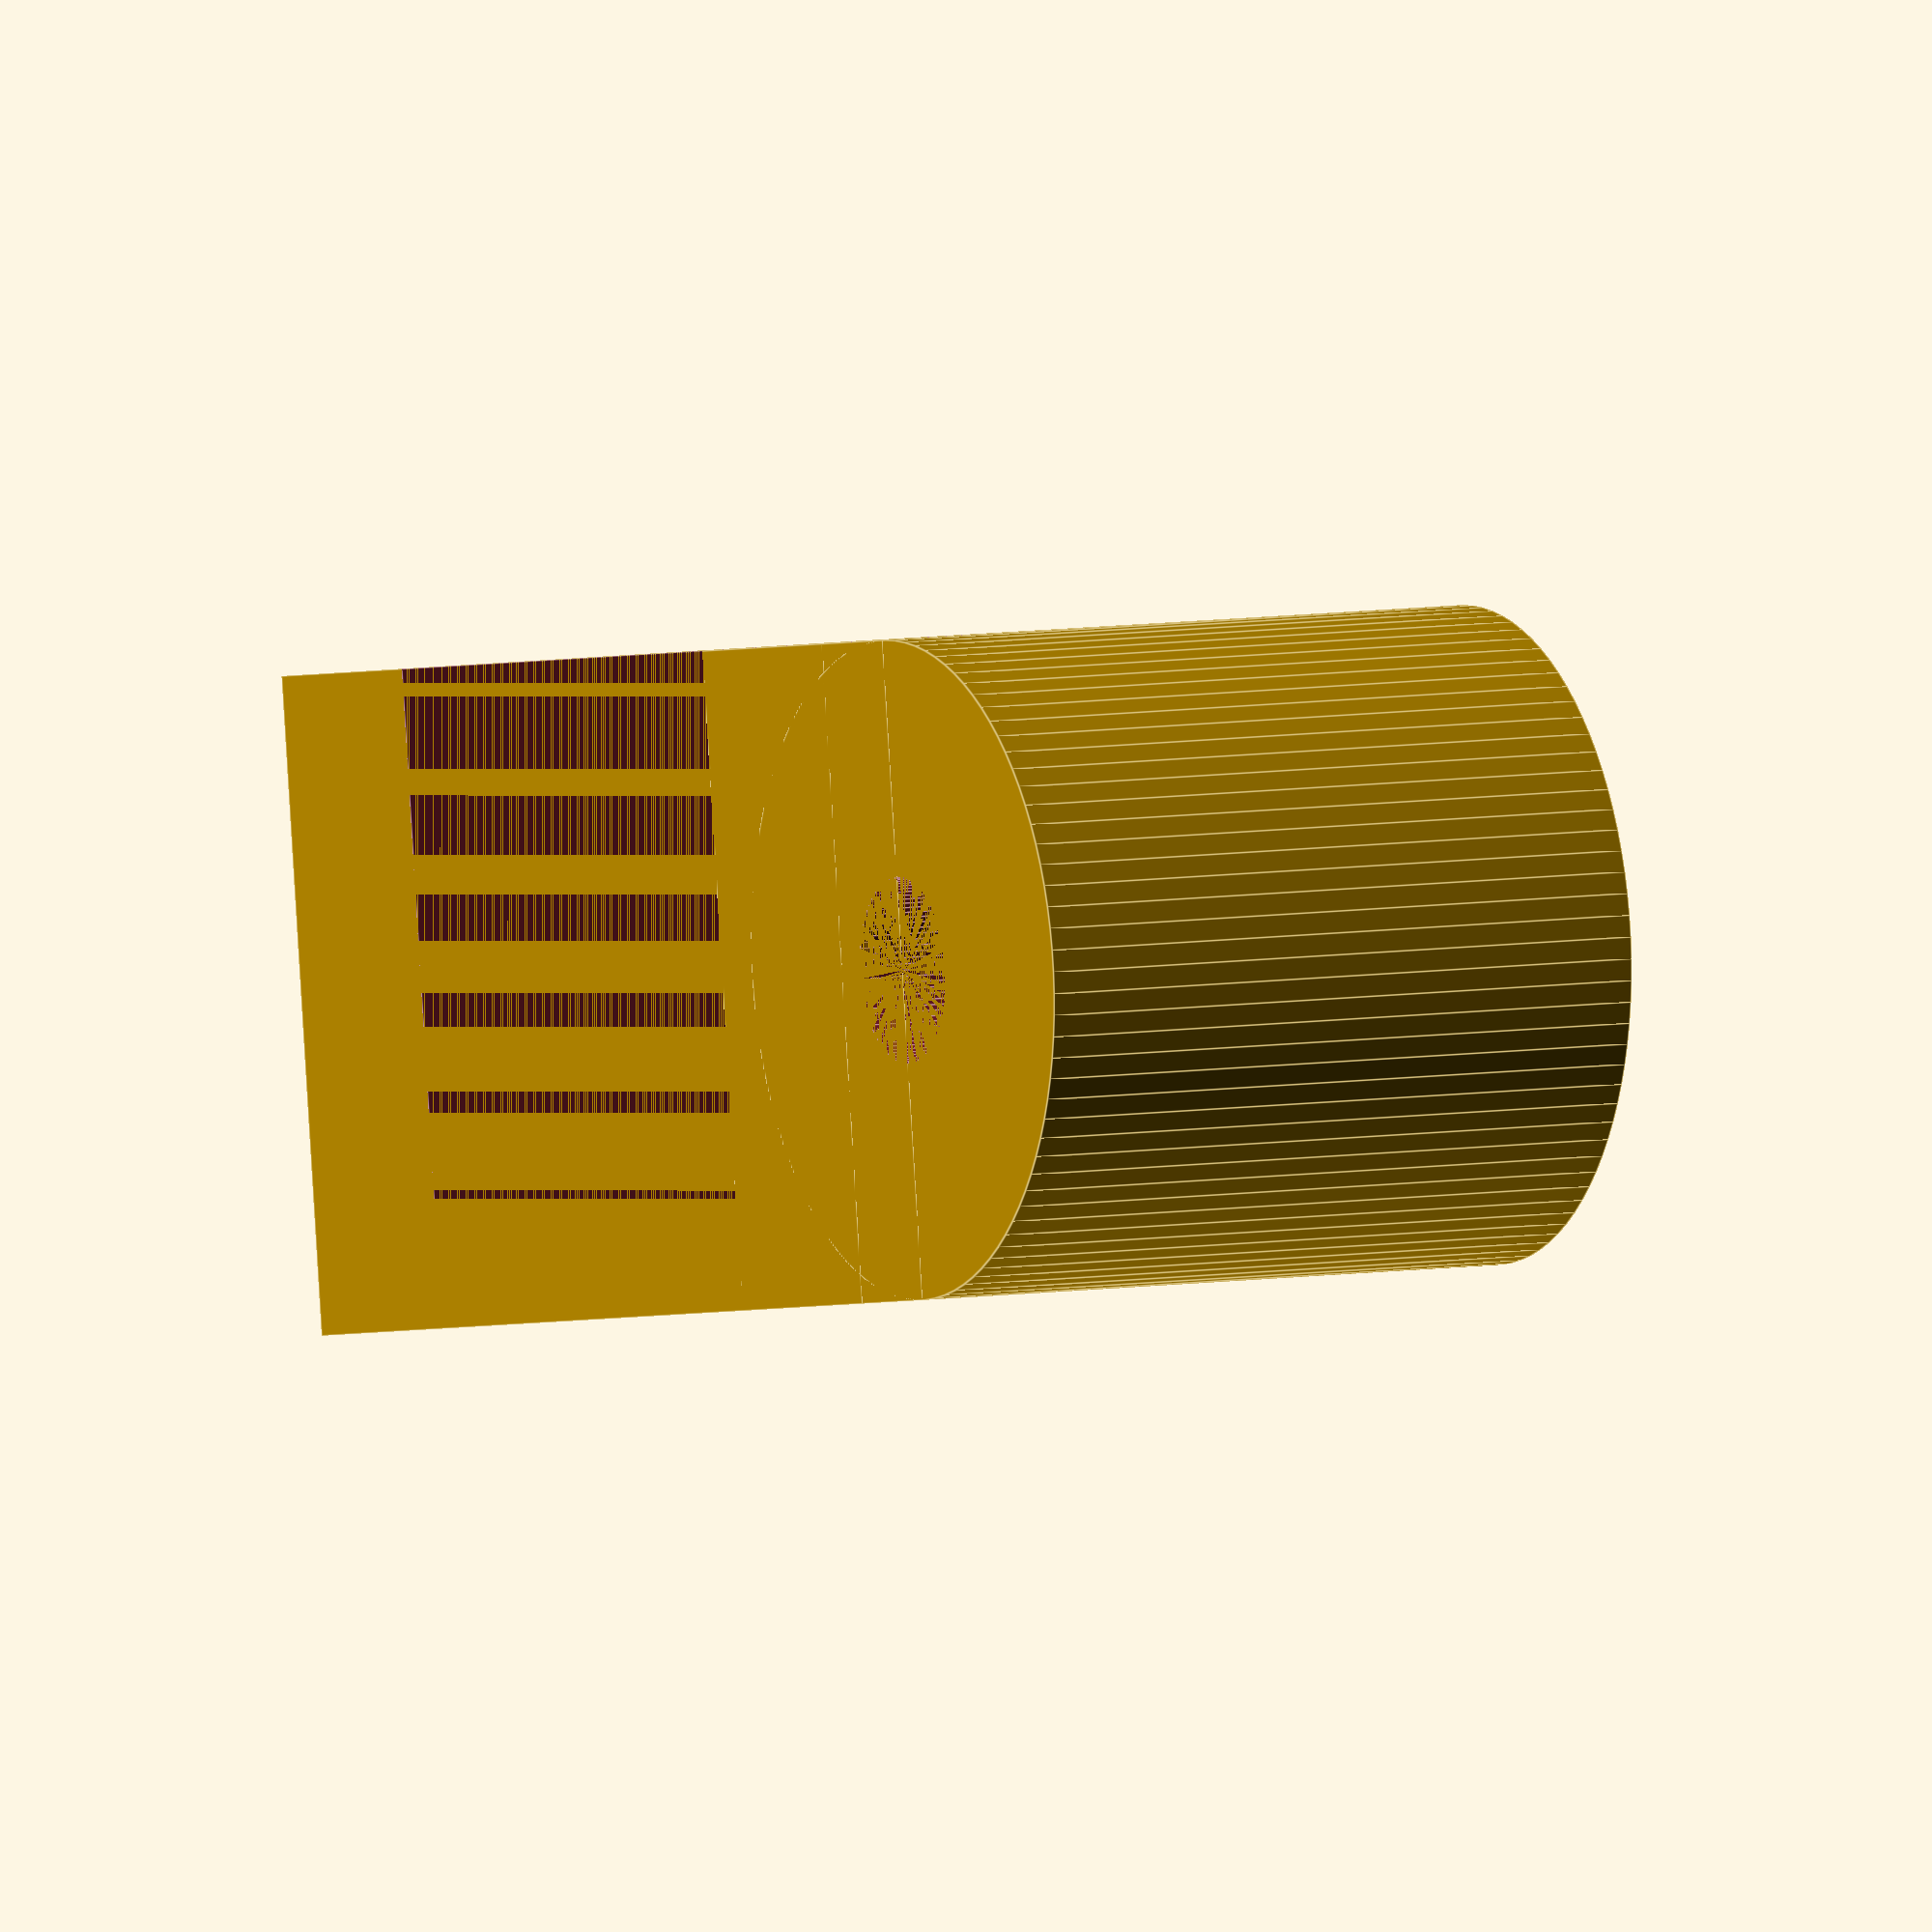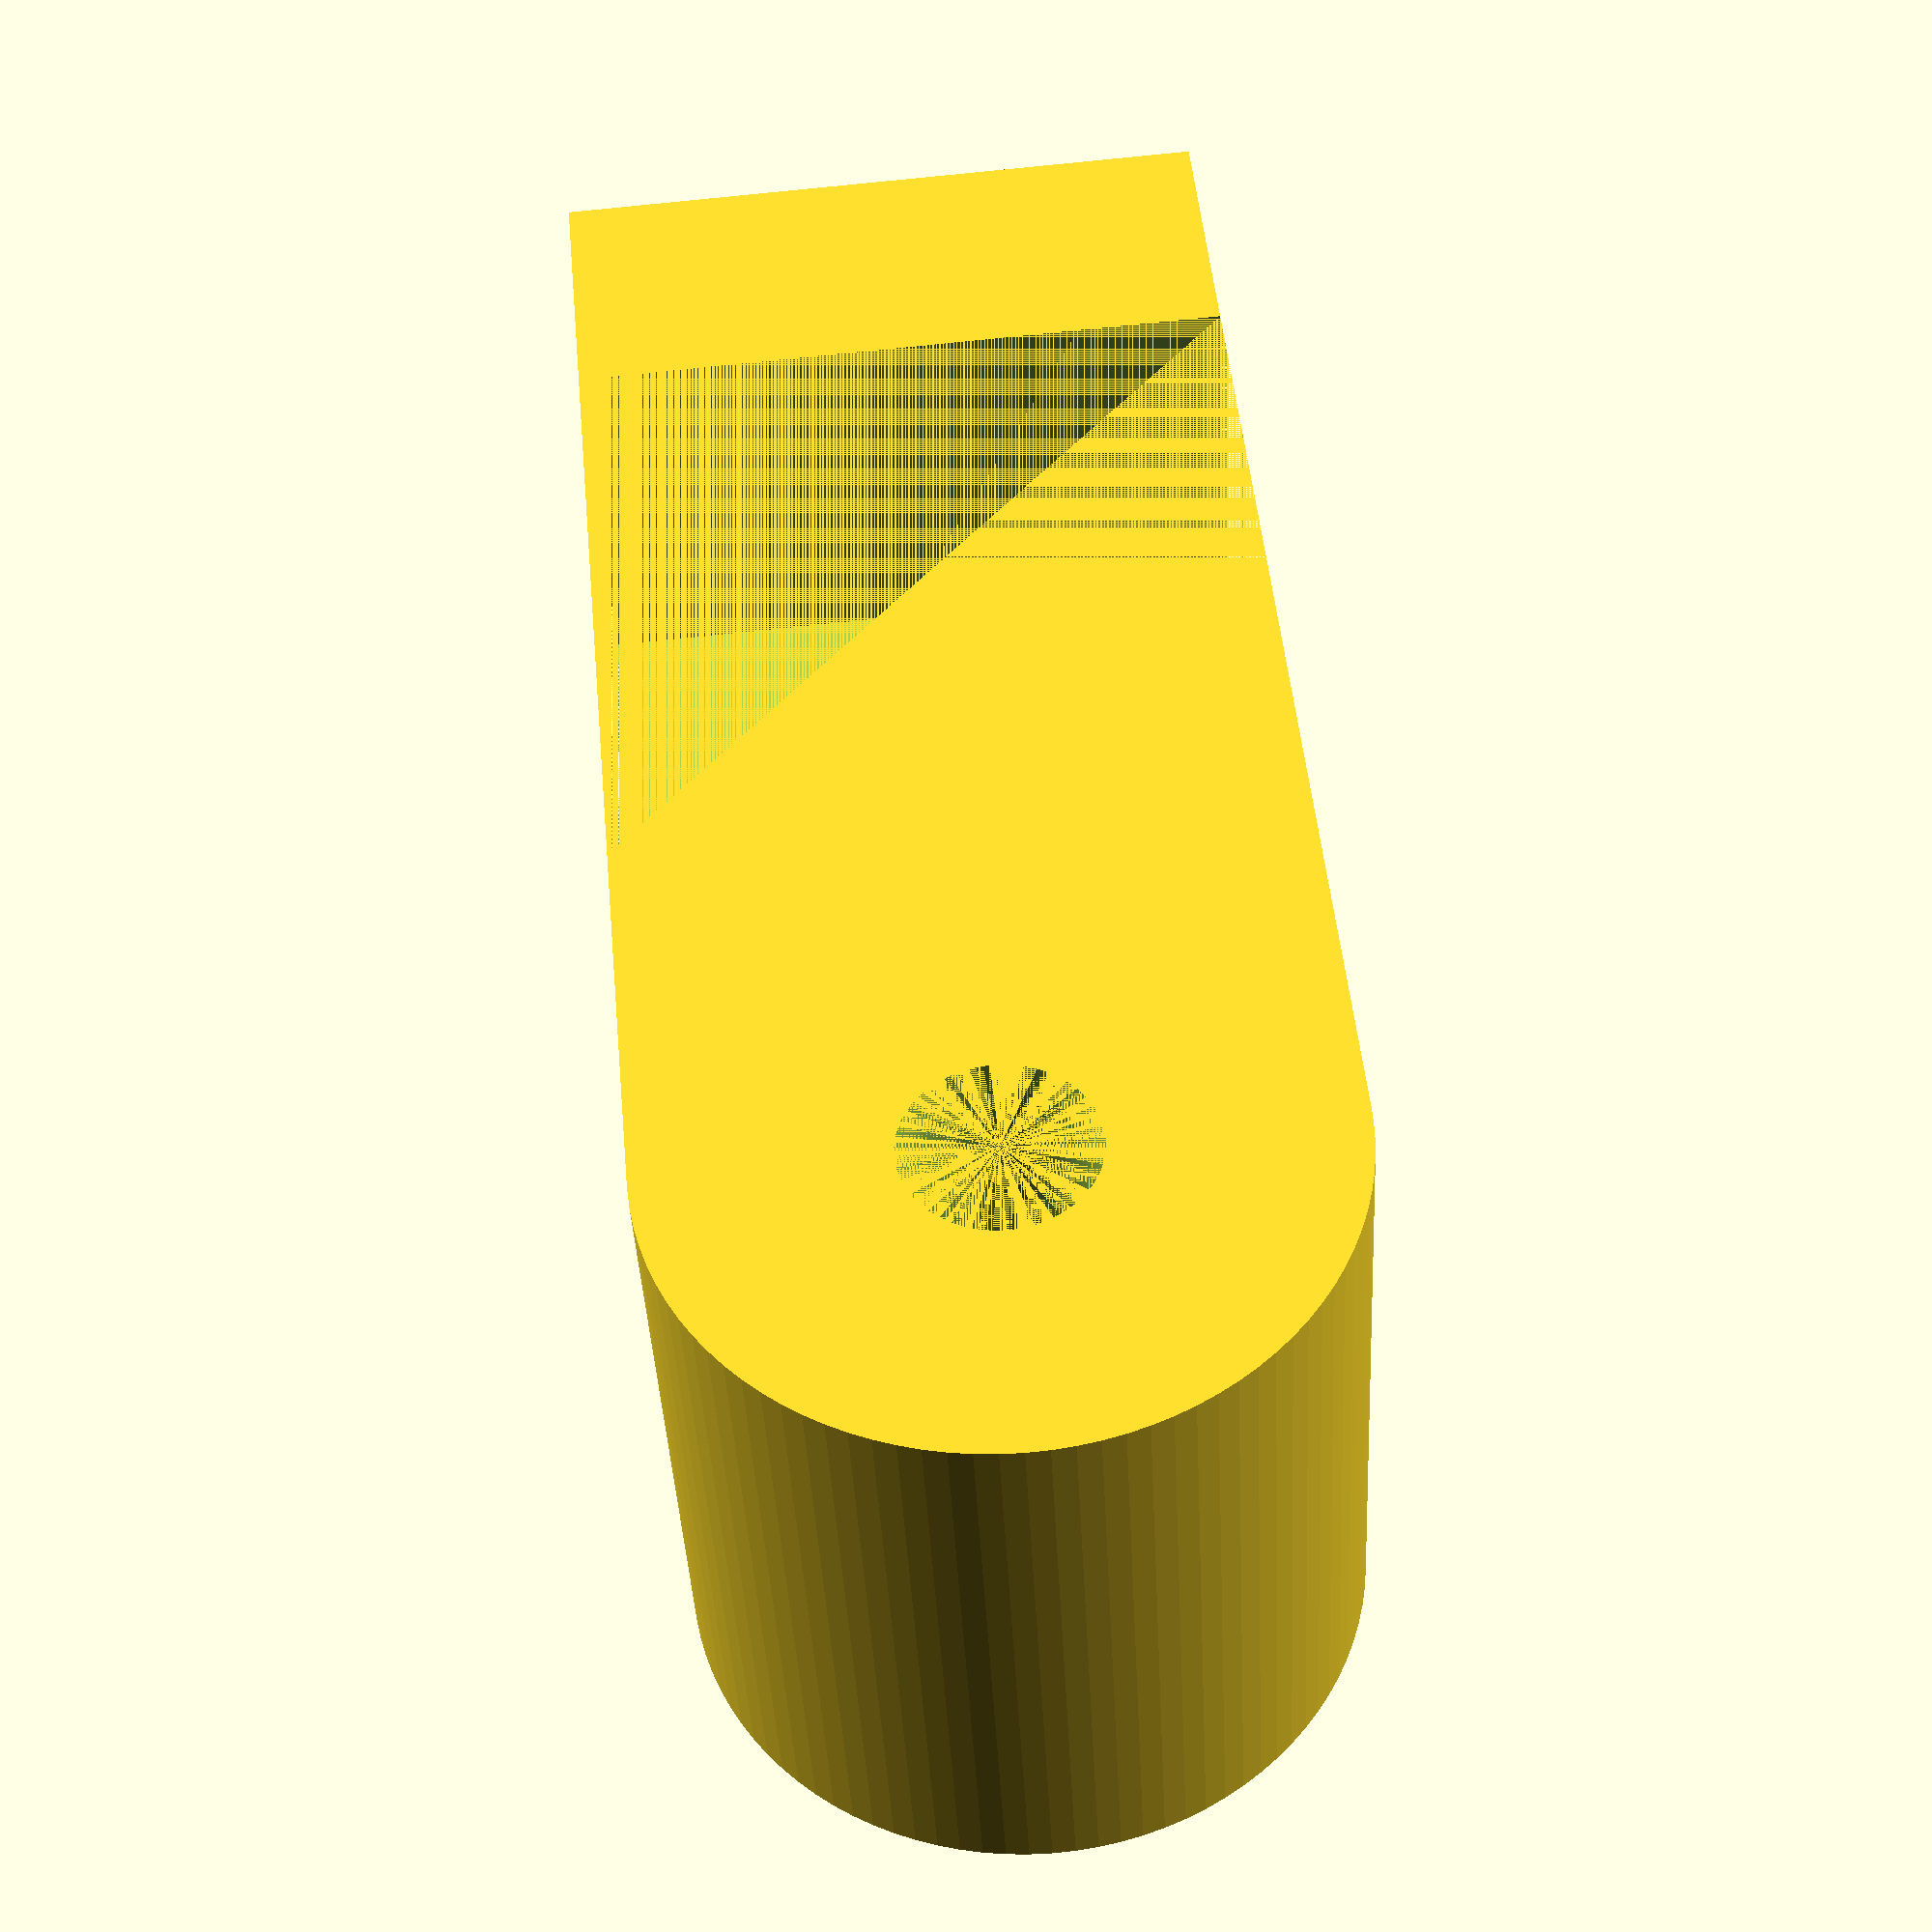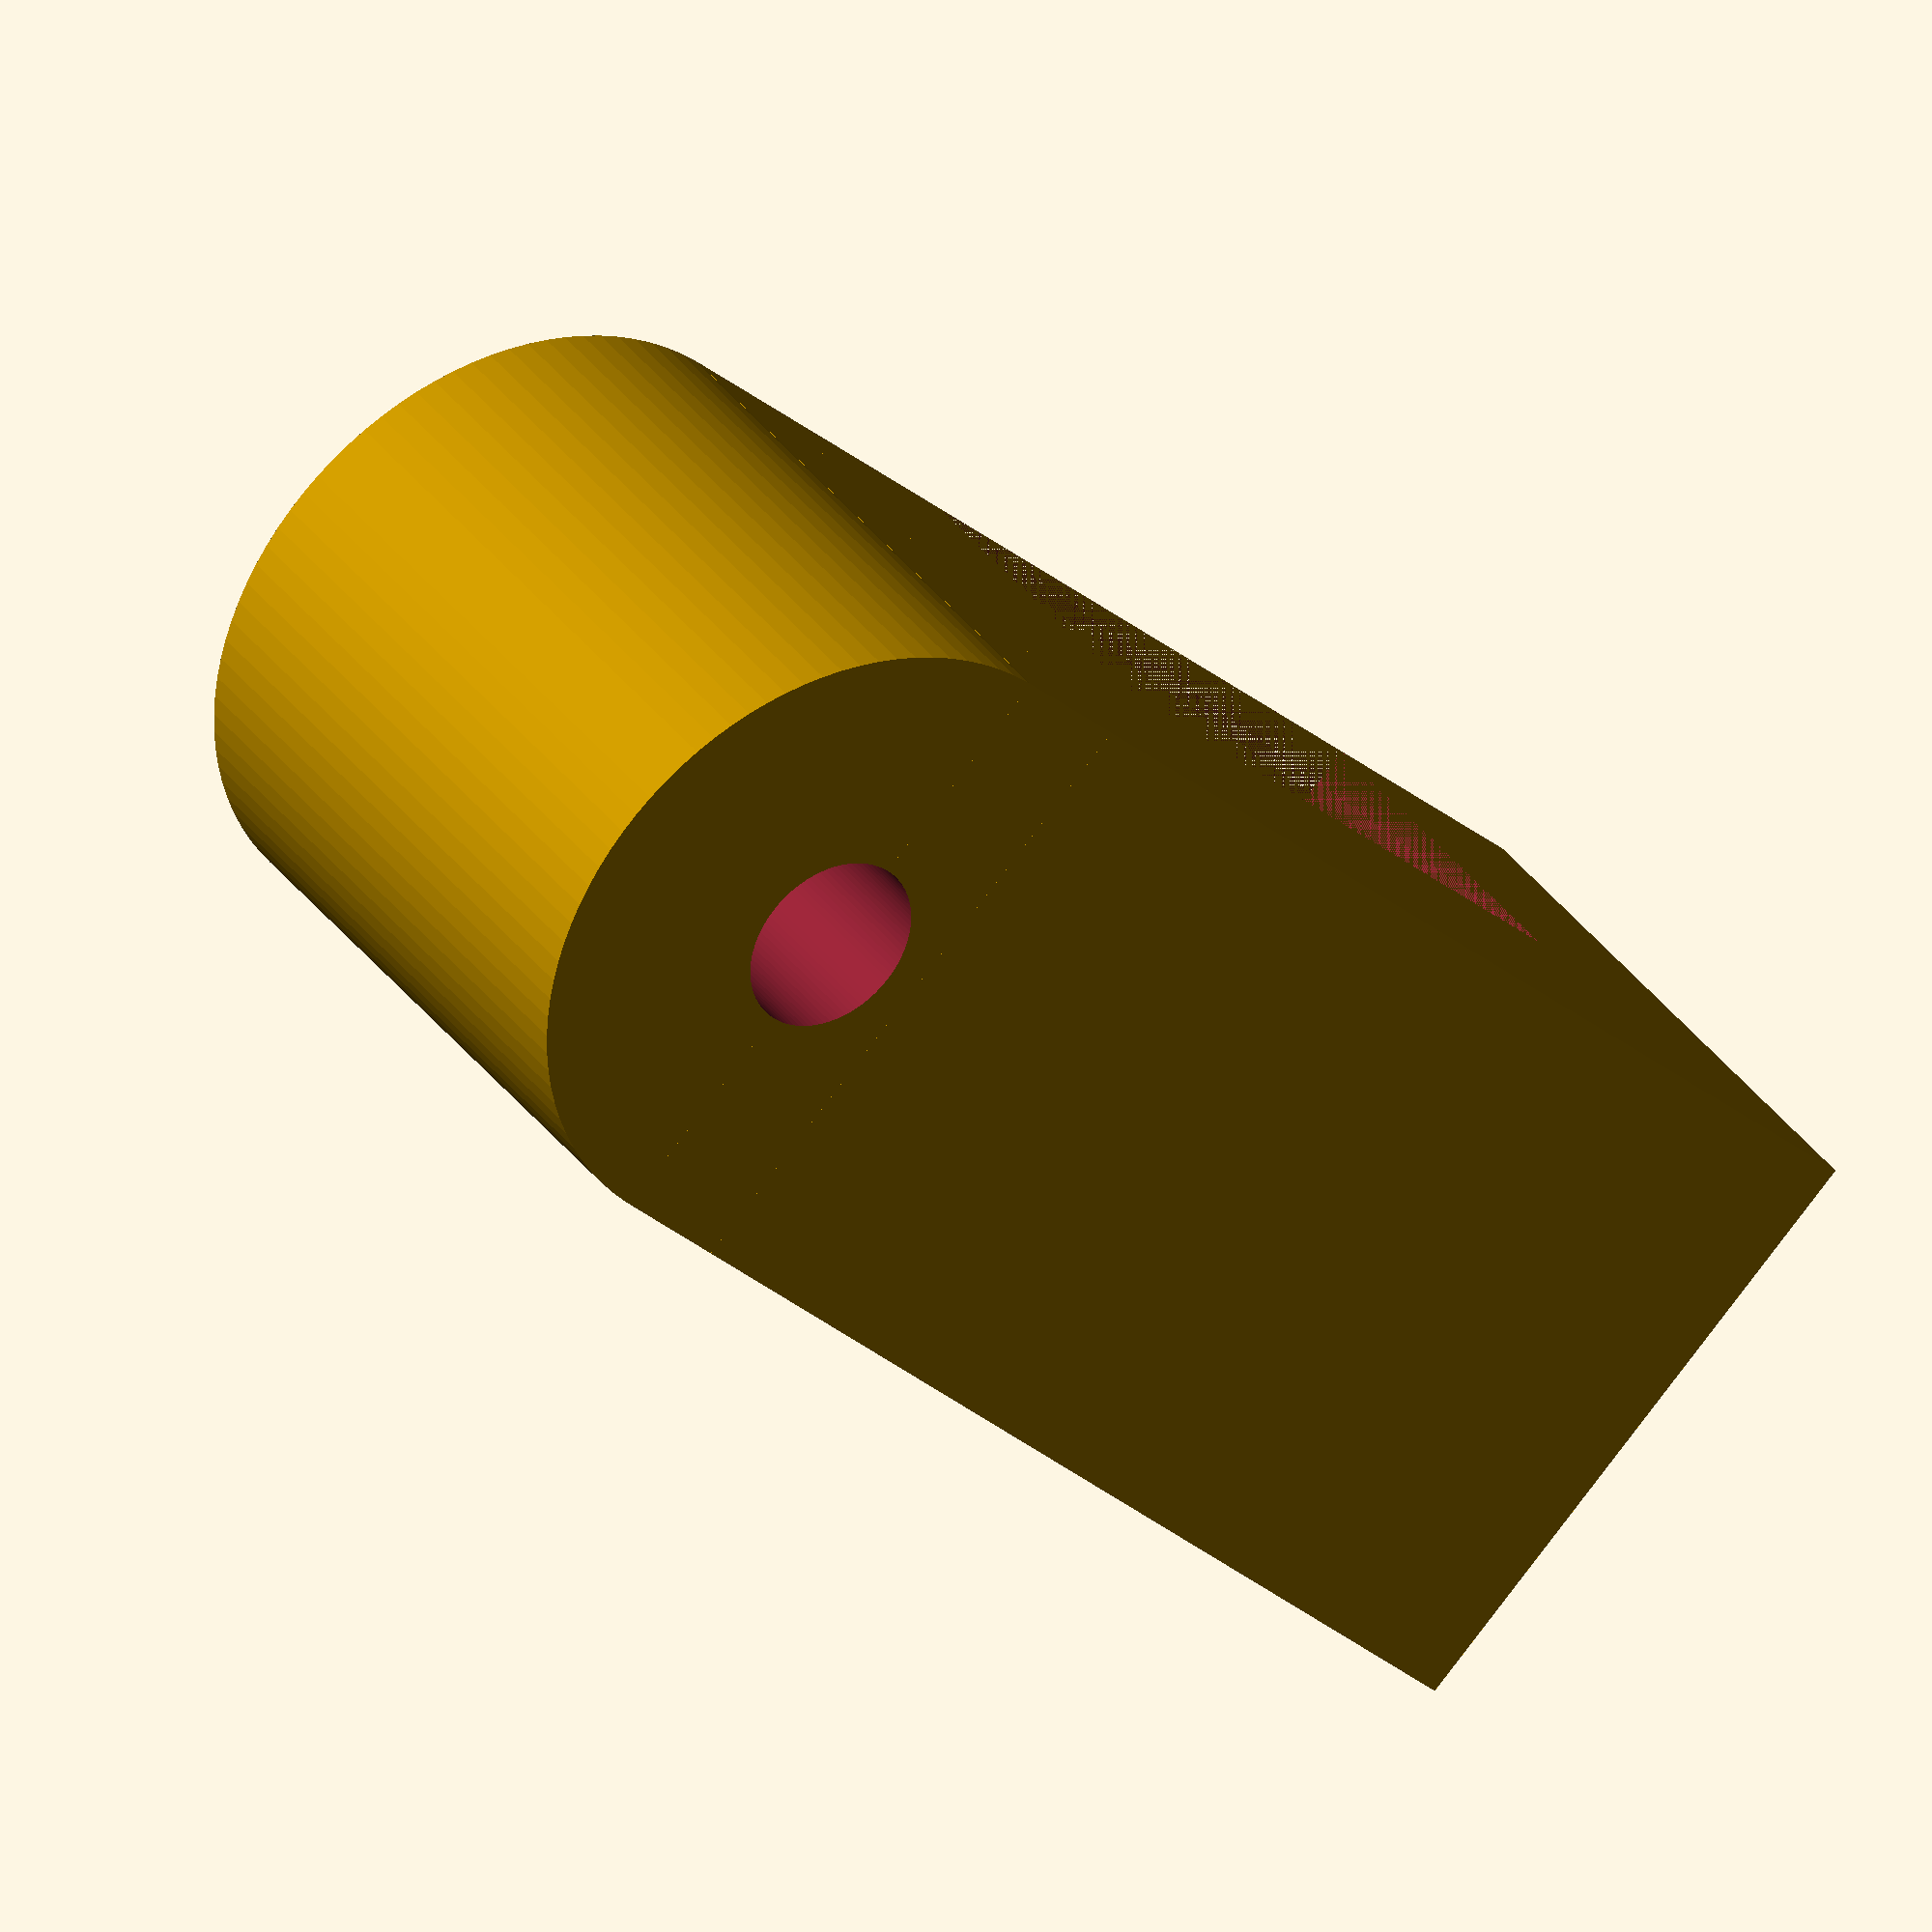
<openscad>
// Cable holder v1.0
// Copyright (c)2022 DaTT.cz
// https://www.printables.com/model/272519-drzak-plocheho-kabelu-flat-cable-holder-openscad-p
// Creative Commons (4.0 International License)
// Updated by Mikael Hakansson for nail in cable holder
//-------------------------

//edit setting: 
length           =  15; //holder size
width            = 6.0; //holder width
material         = 2.4; //material width
cabel_x          = 6.0; //cable X
cabel_z          = 3.5; //cable Z
hole             = 1.7; //nail bottom hole diameter
countersink      =hole; //nail countersink diameter

//end of setting
//=================================
$fn=95;

module nail_cabel(){
    difference(){
        union(){
            translate([width/2,0,0]) cylinder(h=material+cabel_z, d=width);
            translate([width/2,-width/2,0]) cube([length-width/2-material-cabel_x, width, material+cabel_z]);
            translate([length-(cabel_x+material*2),-width/2,0]) cube([cabel_x+material*2,width,cabel_z+material]);
        }
        translate([length-(cabel_x+material),-width/2,0]) cube([cabel_x,width,cabel_z]);
        translate([width/2,0,material]) cylinder(h=material+cabel_z, d=countersink);
        translate([width/2,0,0]) cylinder(h=material, d1=hole, d2=countersink);
    }
}   
  
//Print it upside down to avoid bridge
rotate([180,0,0]) nail_cabel();

</openscad>
<views>
elev=173.2 azim=352.4 roll=117.3 proj=o view=edges
elev=40.9 azim=264.7 roll=2.8 proj=p view=wireframe
elev=324.8 azim=135.1 roll=149.2 proj=o view=solid
</views>
